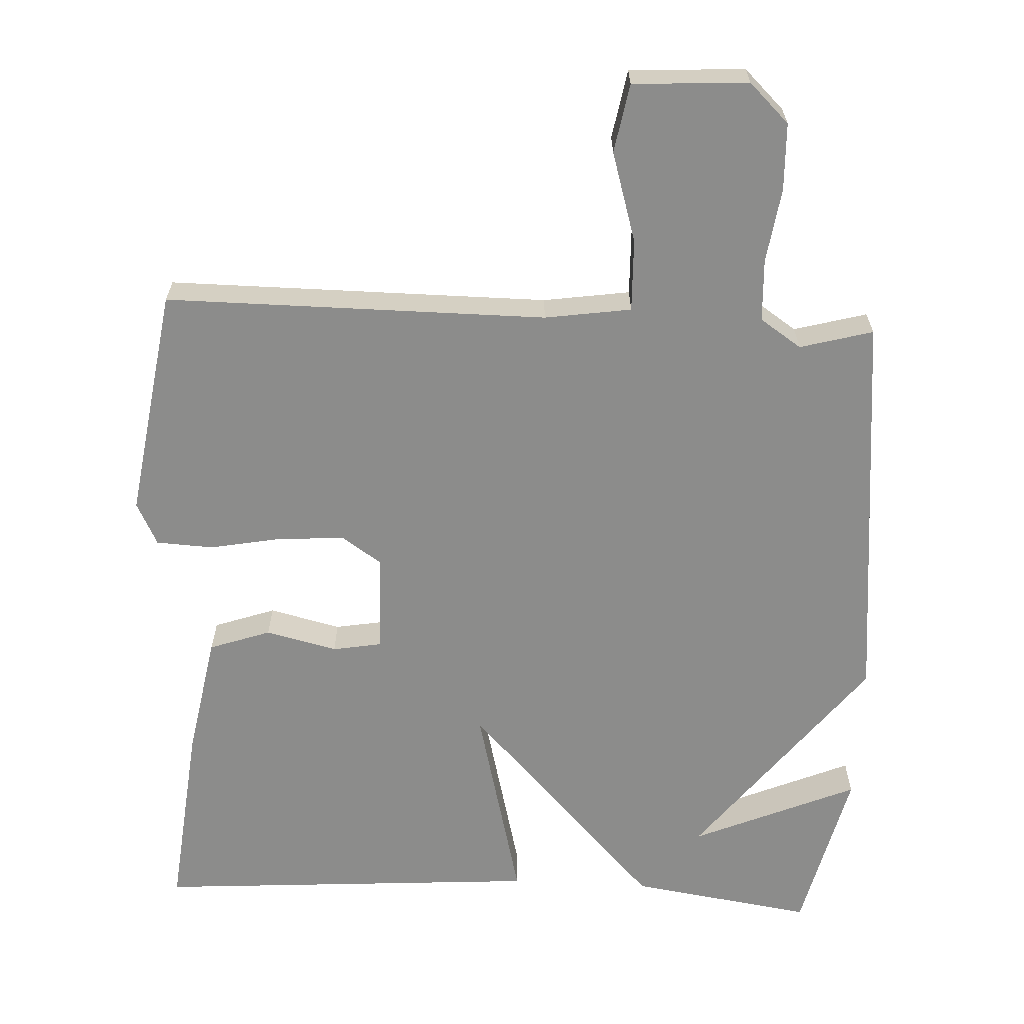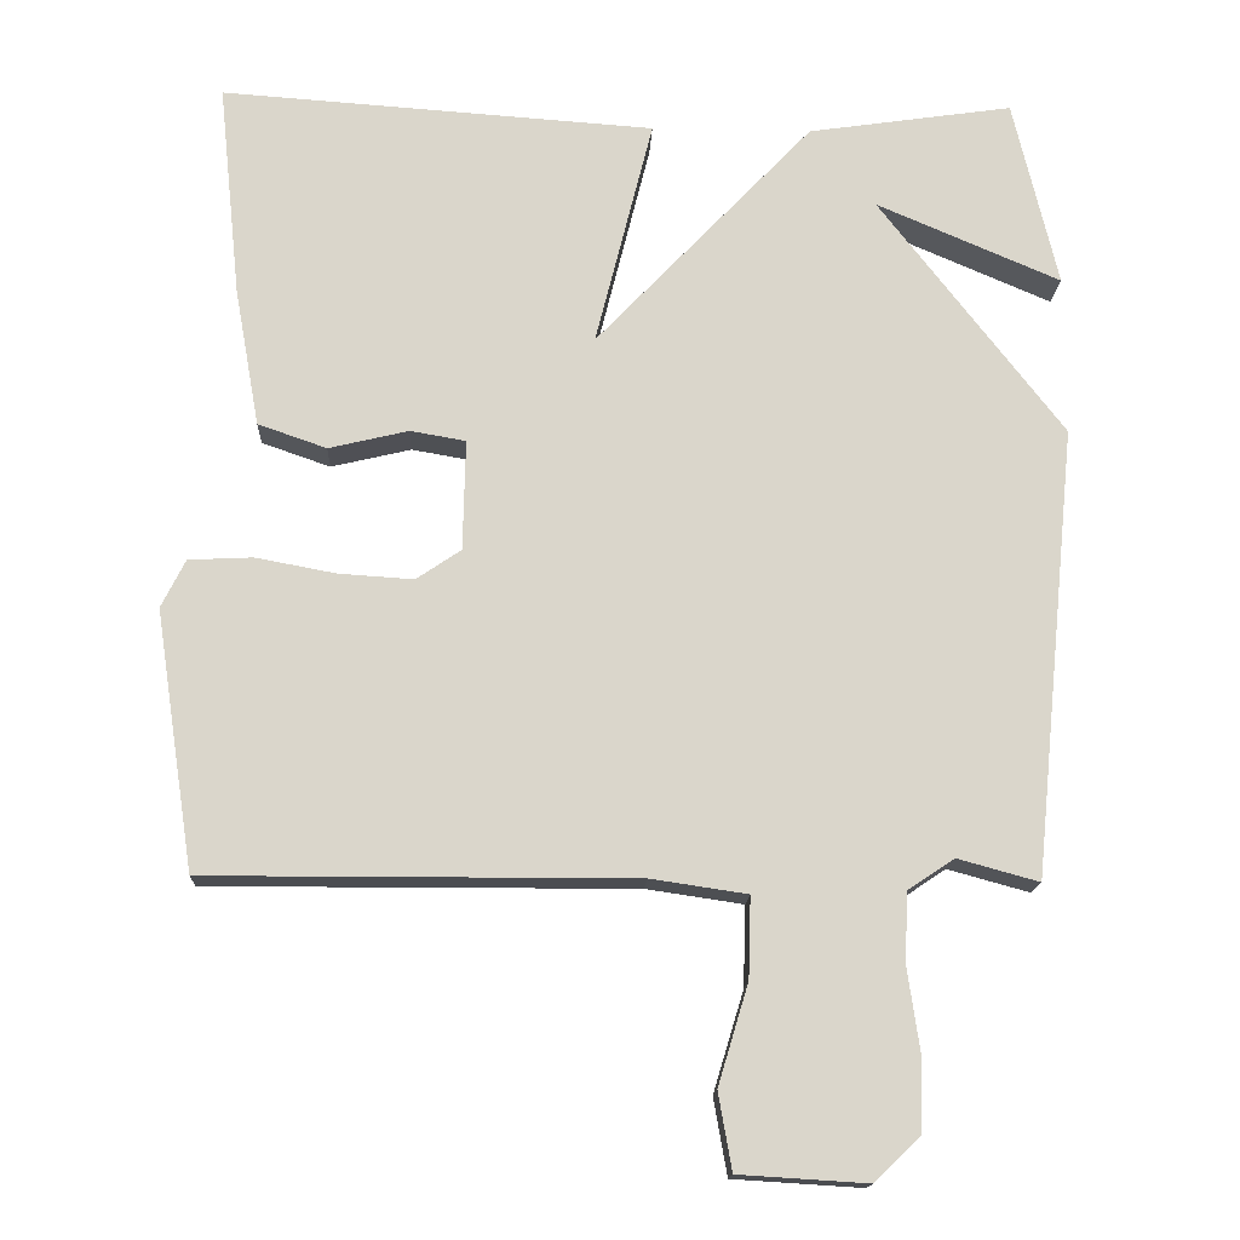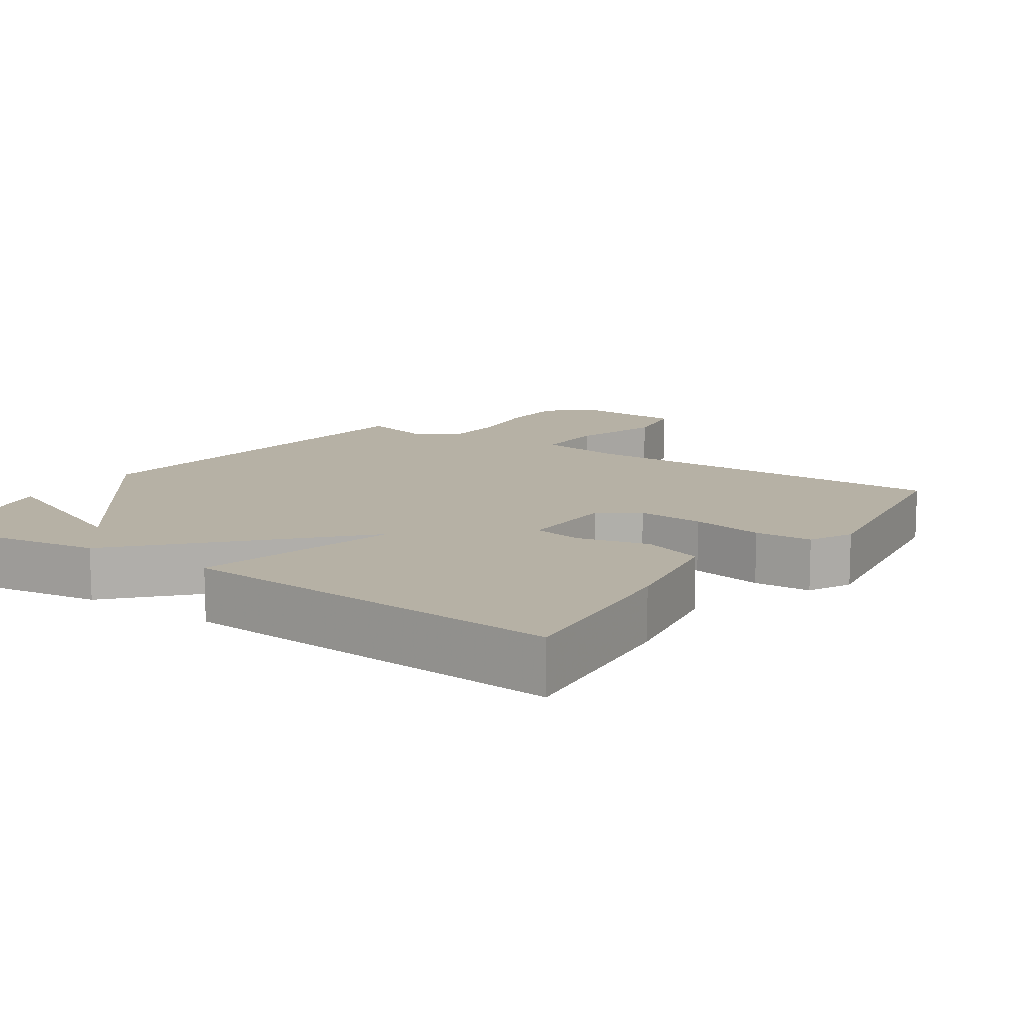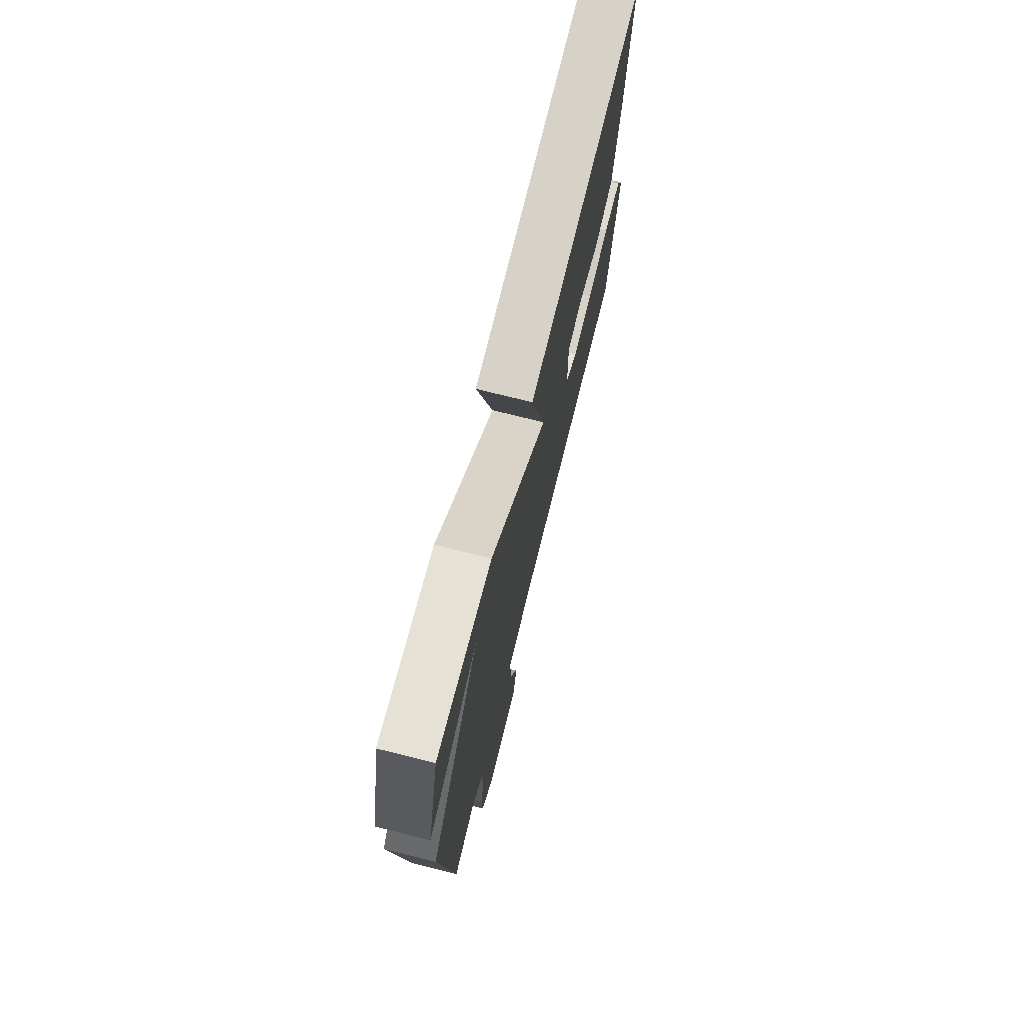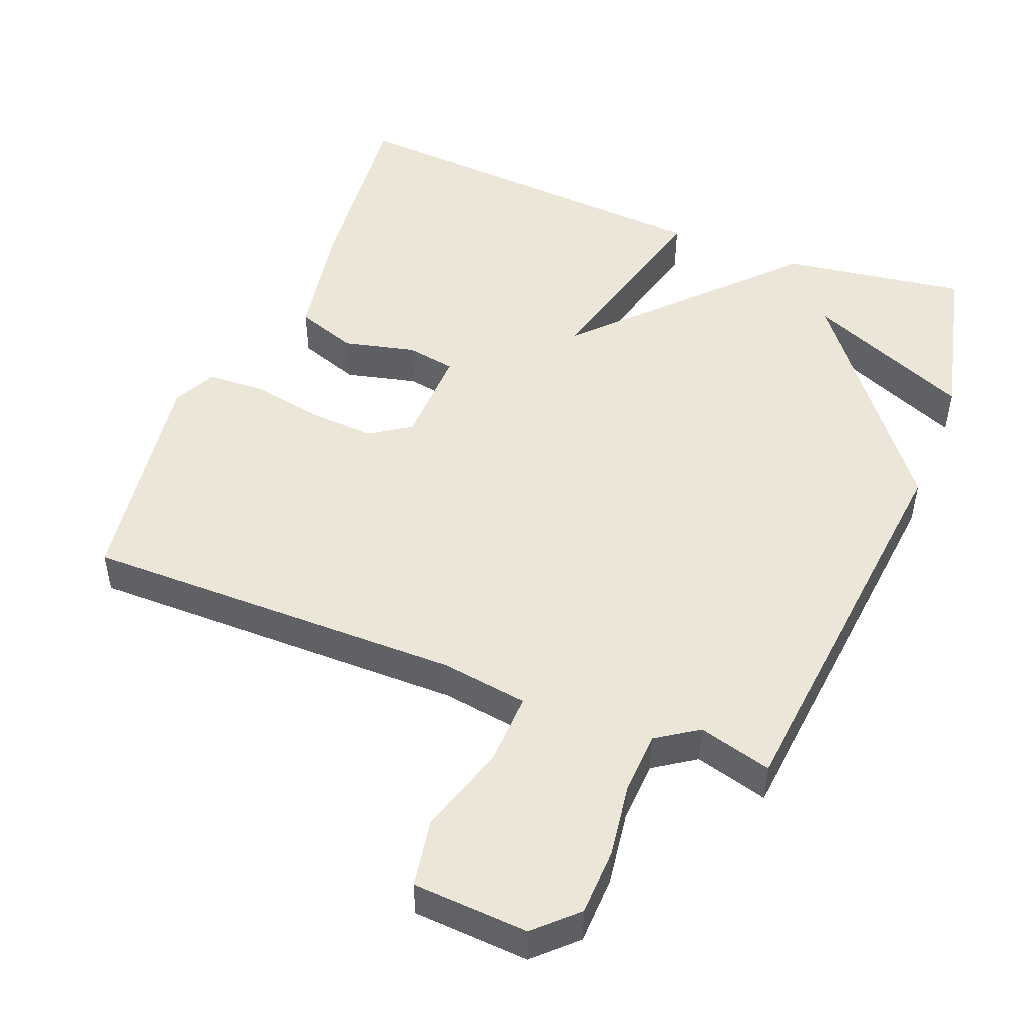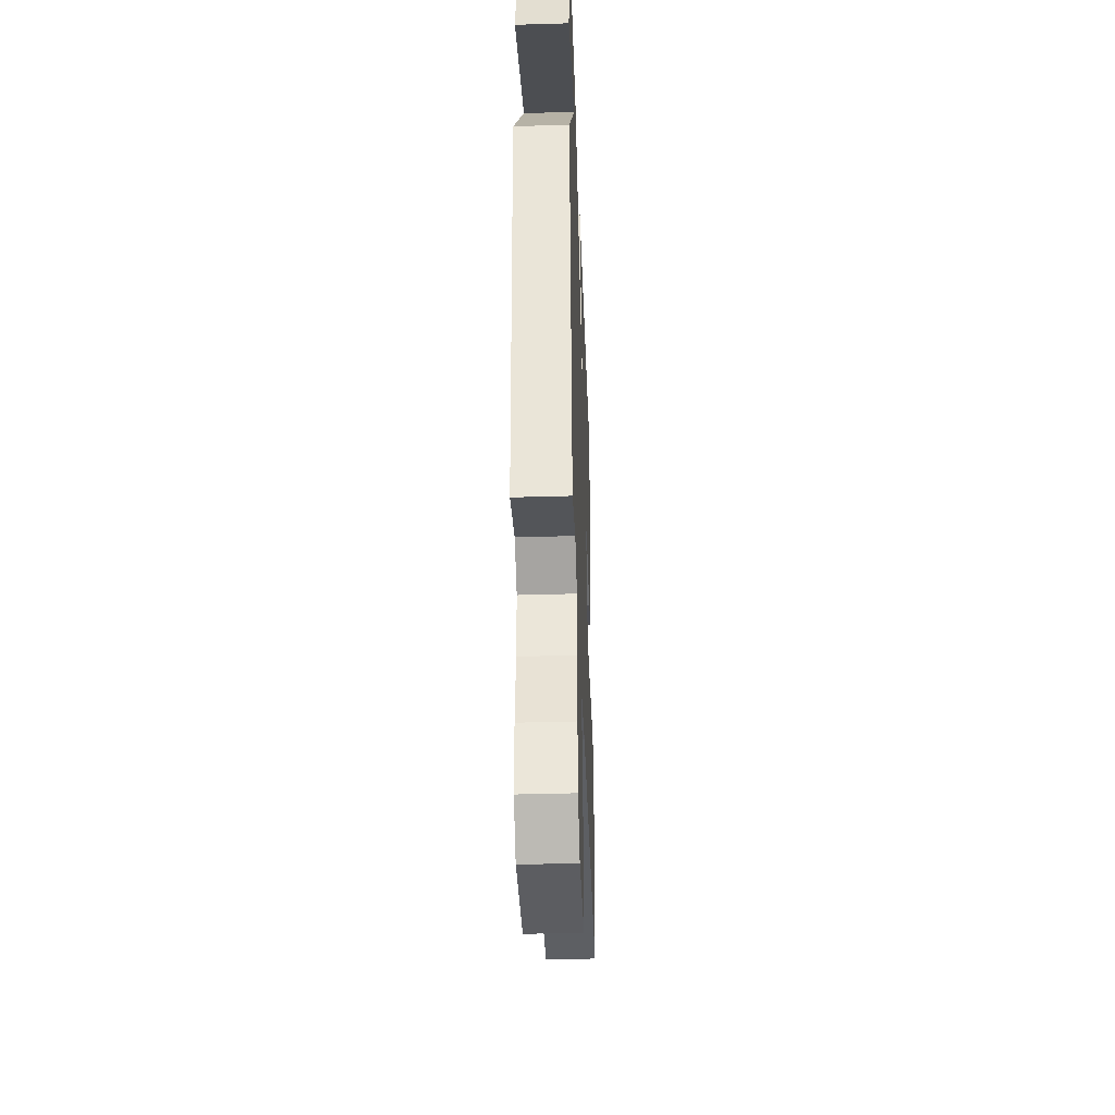
<metadata>
{"format":"obj","ext":"obj","renderer":"f3d","projection":"perspective","resolution":1024,"background":"white","views":[{"elev":-64.1,"azim":177.2,"up":"+Y"},{"elev":-15.6,"azim":177.5,"up":"+Z"},{"elev":12.0,"azim":34.1,"up":"+Y"},{"elev":73.9,"azim":-76.0,"up":"+Z"},{"elev":48.9,"azim":-158.4,"up":"+Y"},{"elev":-39.8,"azim":-87.9,"up":"+Z"}]}
</metadata>
<code>
v -0.5 0.07 -0.5
v -0.556 0.07 0.064
v -0.325 0.07 0.363
v -0.556 0.07 0.264
v -0.5 0.07 0.5
v -0.243 0.07 0.462
v 0.029 0.07 0.175
v -0.043 0.07 0.462
v 0.5 0.07 0.5
v 0.472 0.07 0.231
v 0.441 0.07 0.058
v 0.355 0.07 0.028
v 0.255 0.07 0.052
v 0.186 0.07 0.04
v 0.189 0.07 -0.099
v 0.245 0.07 -0.137
v 0.338 0.07 -0.131
v 0.439 0.07 -0.112
v 0.519 0.07 -0.116
v 0.549 0.07 -0.176
v 0.5 0.07 -0.5
v -0.034 0.07 -0.499
v -0.155 0.07 -0.517
v -0.152 0.07 -0.618
v -0.114 0.07 -0.744
v -0.131 0.07 -0.84
v -0.292 0.07 -0.85
v -0.348 0.07 -0.796
v -0.351 0.07 -0.702
v -0.336 0.07 -0.598
v -0.34 0.07 -0.511
v -0.398 0.07 -0.472
v -0.5 0 -0.5
v -0.556 0 0.064
v -0.325 0 0.363
v -0.556 0 0.264
v -0.5 0 0.5
v -0.243 0 0.462
v 0.029 0 0.175
v -0.043 0 0.462
v 0.5 0 0.5
v 0.472 0 0.231
v 0.441 0 0.058
v 0.355 0 0.028
v 0.255 0 0.052
v 0.186 0 0.04
v 0.189 0 -0.099
v 0.245 0 -0.137
v 0.338 0 -0.131
v 0.439 0 -0.112
v 0.519 0 -0.116
v 0.549 0 -0.176
v 0.5 0 -0.5
v -0.034 0 -0.499
v -0.155 0 -0.517
v -0.152 0 -0.618
v -0.114 0 -0.744
v -0.131 0 -0.84
v -0.292 0 -0.85
v -0.348 0 -0.796
v -0.351 0 -0.702
v -0.336 0 -0.598
v -0.34 0 -0.511
v -0.398 0 -0.472
f 28 29 30
f 27 28 30
f 26 27 30
f 25 26 30
f 24 25 30
f 23 24 30 31
f 22 23 31 32
f 21 22 32
f 20 21 32
f 19 20 32
f 18 19 32
f 17 18 32
f 11 12 13
f 10 11 13
f 9 10 13
f 8 9 13
f 7 8 13
f 7 13 14
f 5 6 7
f 3 4 5
f 3 5 7 14
f 3 14 15
f 2 3 15
f 1 2 15
f 16 17 32 1
f 1 15 16
f 62 61 60
f 62 60 59
f 62 59 58
f 62 58 57
f 62 57 56
f 63 62 56 55
f 64 63 55 54
f 64 54 53
f 64 53 52
f 64 52 51
f 64 51 50
f 64 50 49
f 45 44 43
f 45 43 42
f 45 42 41
f 45 41 40
f 45 40 39
f 46 45 39
f 39 38 37
f 37 36 35
f 46 39 37 35
f 47 46 35
f 47 35 34
f 47 34 33
f 33 64 49 48
f 48 47 33
f 1 33 34 2
f 2 34 35 3
f 3 35 36 4
f 4 36 37 5
f 5 37 38 6
f 6 38 39 7
f 7 39 40 8
f 8 40 41 9
f 9 41 42 10
f 10 42 43 11
f 11 43 44 12
f 12 44 45 13
f 13 45 46 14
f 14 46 47 15
f 15 47 48 16
f 16 48 49 17
f 17 49 50 18
f 18 50 51 19
f 19 51 52 20
f 20 52 53 21
f 21 53 54 22
f 22 54 55 23
f 23 55 56 24
f 24 56 57 25
f 25 57 58 26
f 26 58 59 27
f 27 59 60 28
f 28 60 61 29
f 29 61 62 30
f 30 62 63 31
f 31 63 64 32
f 32 64 33 1

</code>
